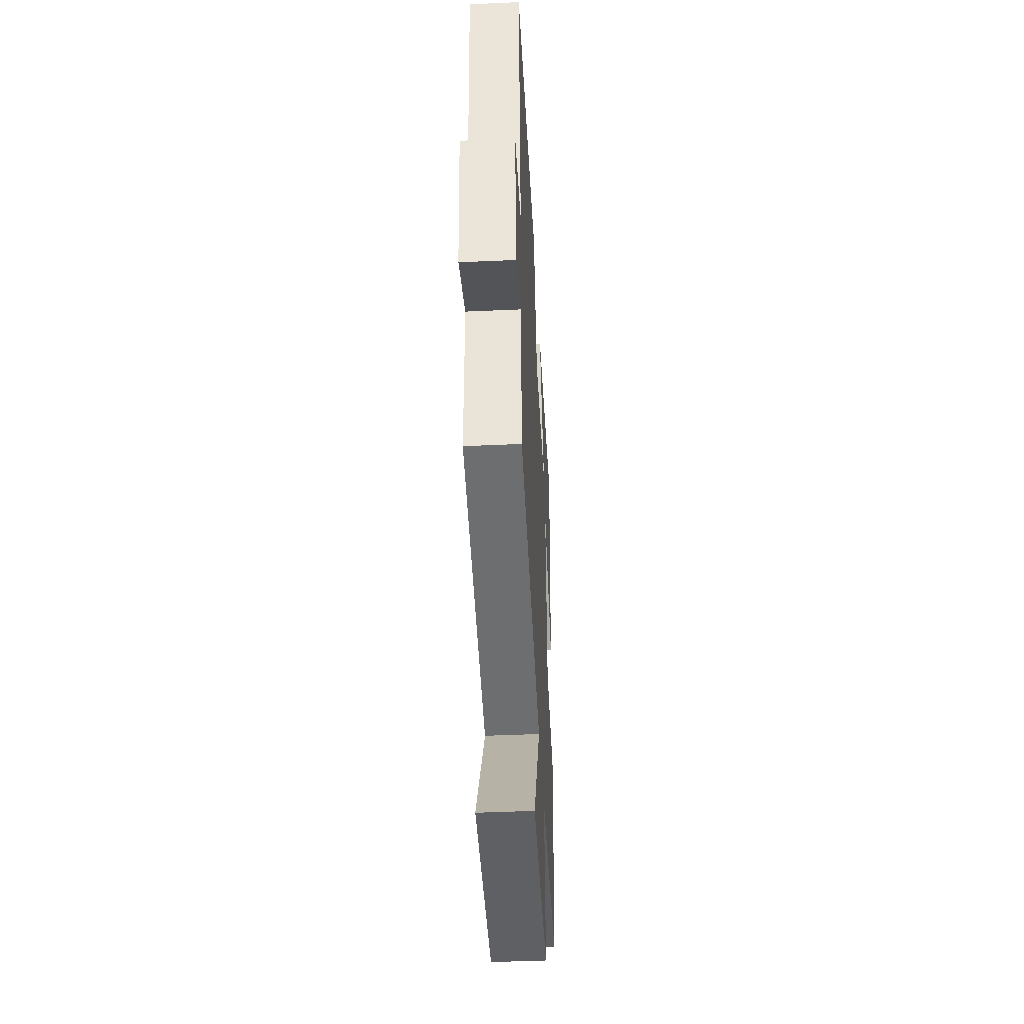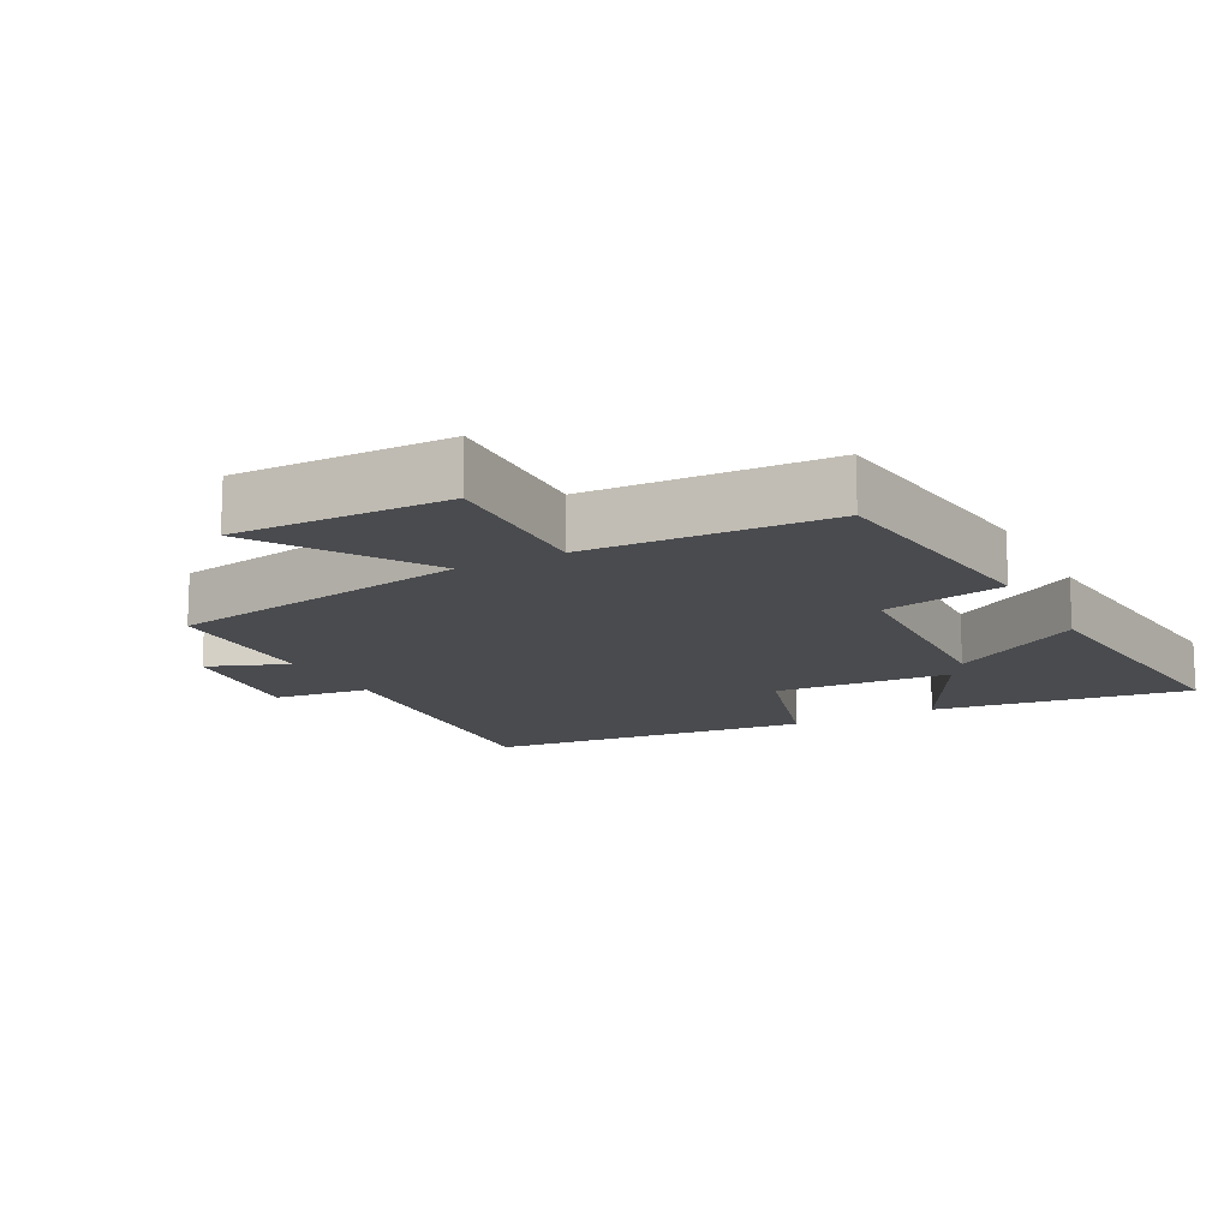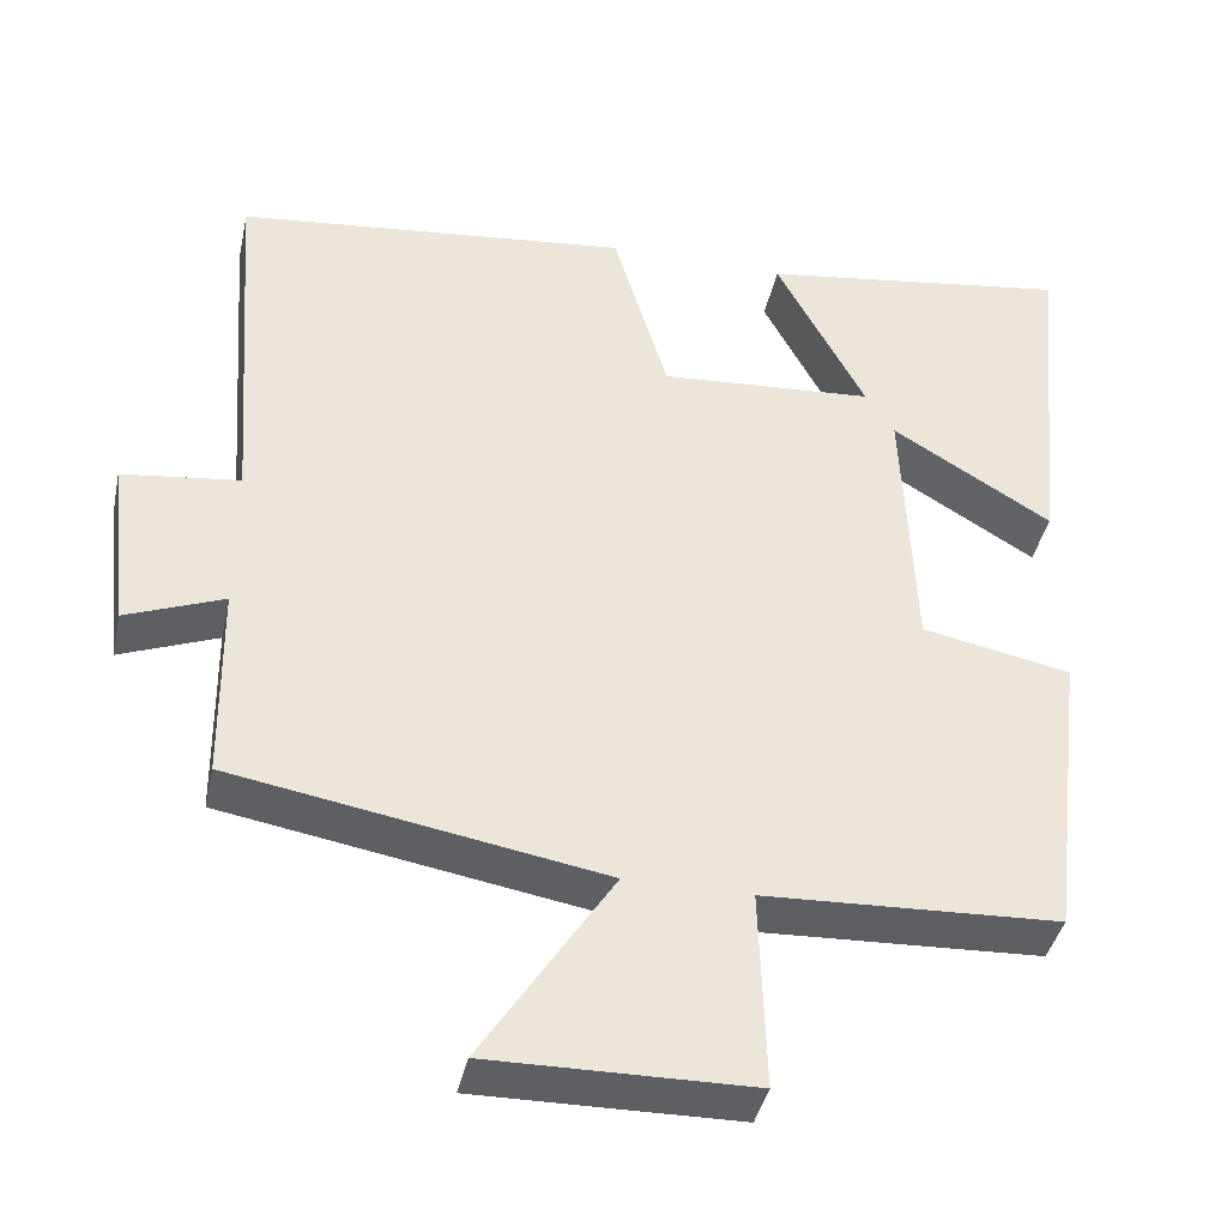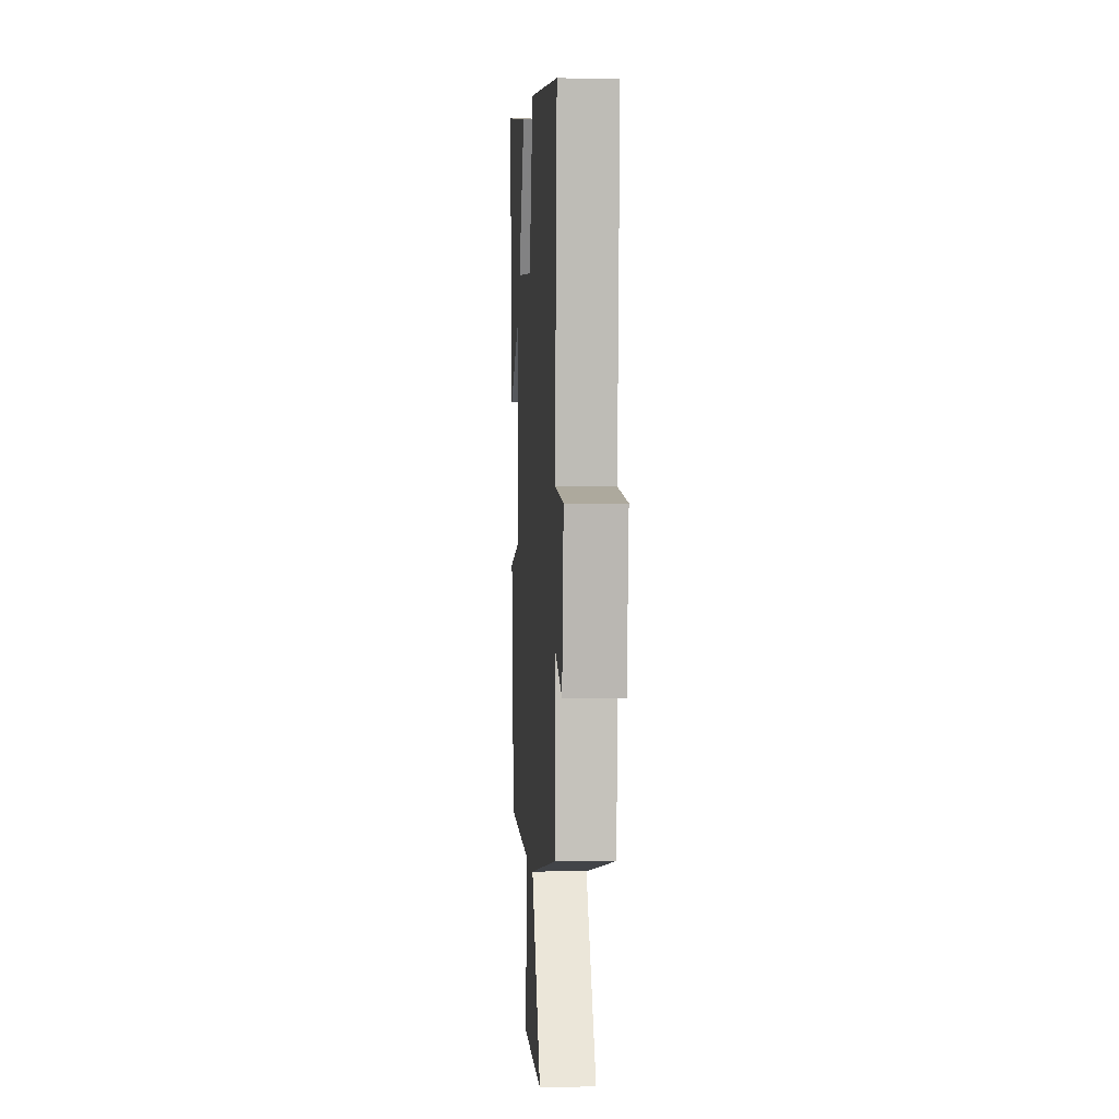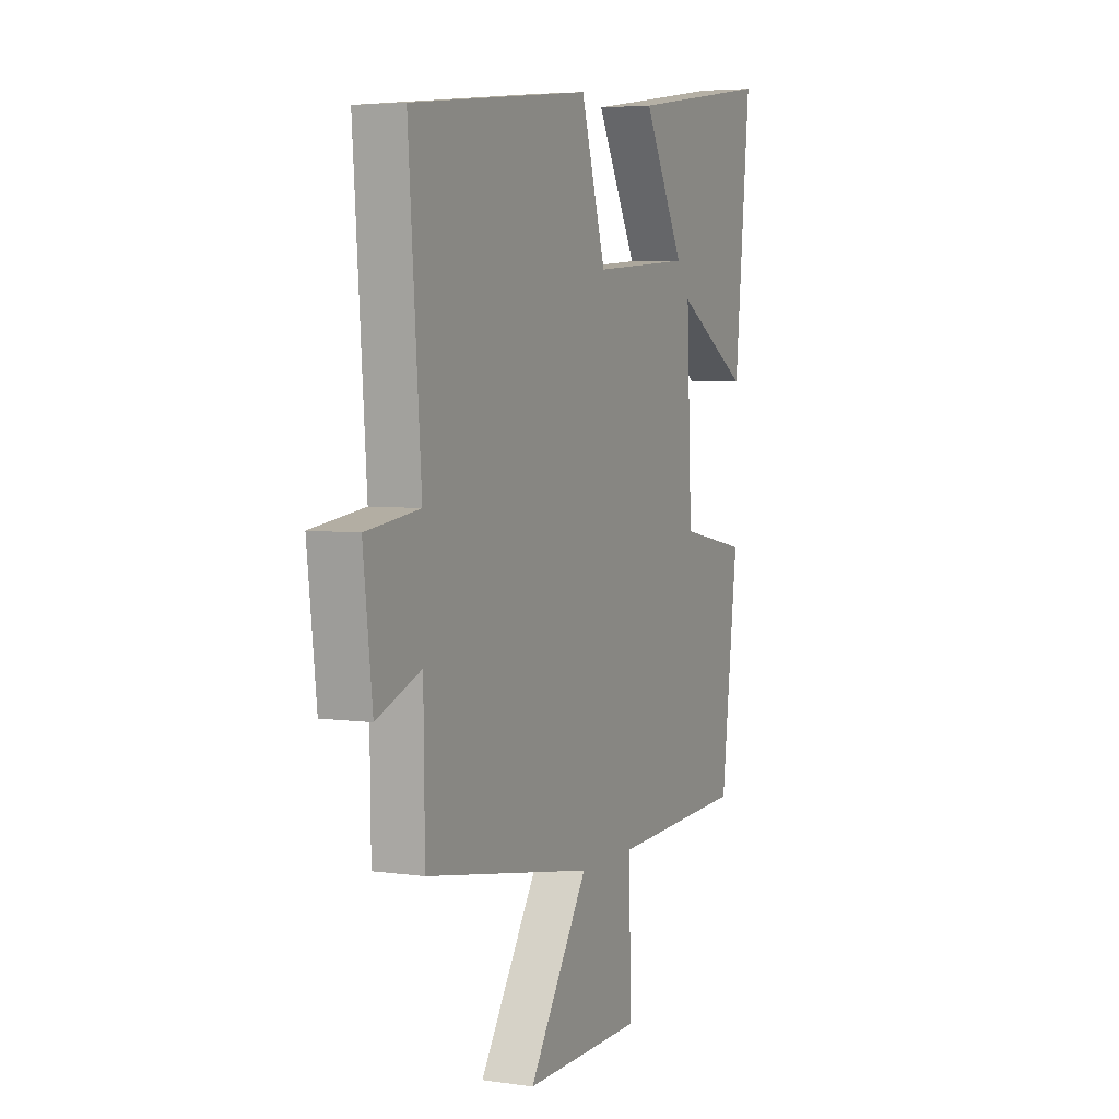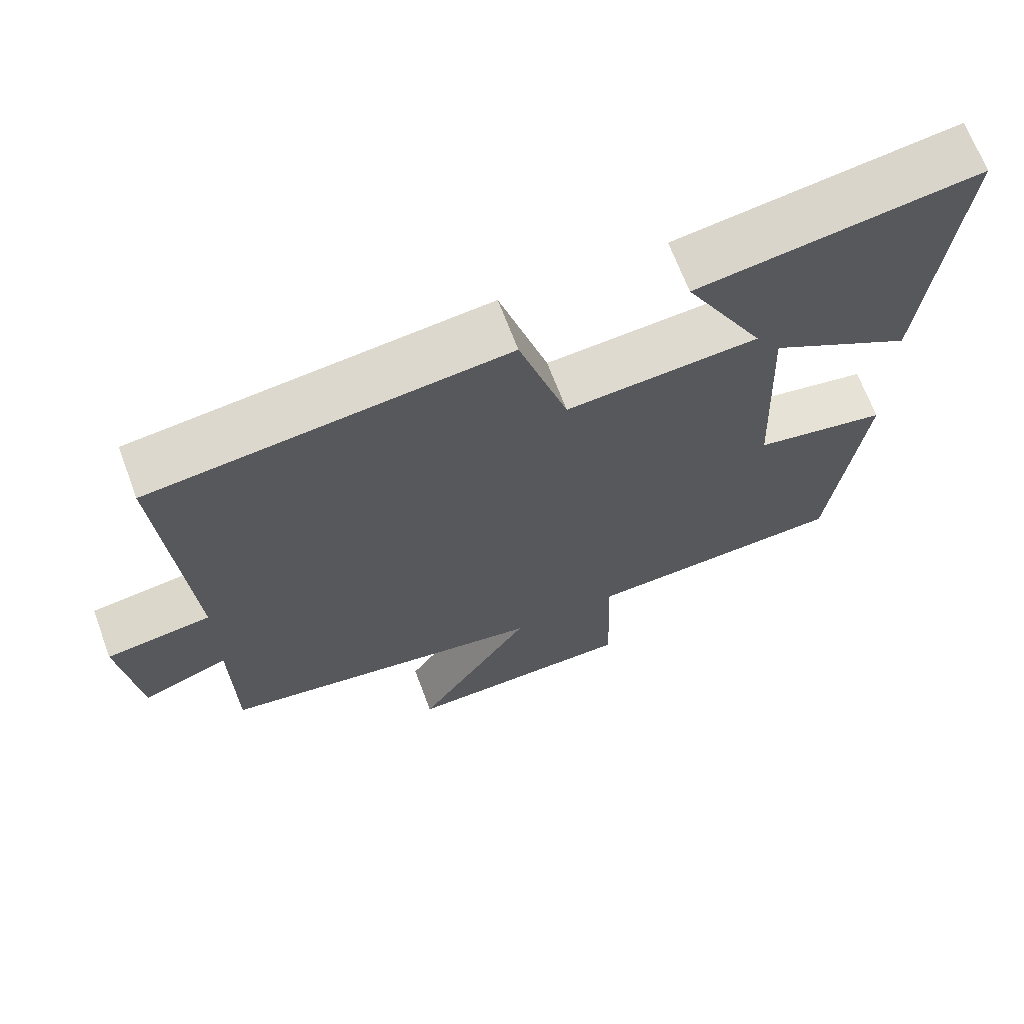
<metadata>
{"format":"obj","ext":"obj","renderer":"f3d","projection":"perspective","resolution":1024,"background":"white","views":[{"elev":-44.5,"azim":93.0,"up":"+Z"},{"elev":-14.3,"azim":-152.1,"up":"+Y"},{"elev":-40.4,"azim":167.9,"up":"+Z"},{"elev":1.6,"azim":86.2,"up":"+Z"},{"elev":4.9,"azim":114.5,"up":"+Z"},{"elev":68.0,"azim":159.4,"up":"+Z"}]}
</metadata>
<code>
v 0.497 0.07 -0.423
v 0.05 0.07 -0.5
v 0.208 0.07 -0.745
v -0.108 0.07 -0.741
v -0.1 0.07 -0.5
v -0.456 0.07 -0.484
v -0.5 0.07 -0.119
v -0.32 0.07 -0.083
v -0.306 0.07 0.243
v -0.5 0.07 0.125
v -0.542 0.07 0.554
v -0.163 0.07 0.5
v -0.271 0.07 0.296
v -0.011 0.07 0.278
v 0.055 0.07 0.5
v 0.533 0.07 0.449
v 0.5 0.07 -0.001
v 0.642 0.07 -0.019
v 0.618 0.07 -0.229
v 0.5 0.07 -0.183
v 0.497 0 -0.423
v 0.05 0 -0.5
v 0.208 0 -0.745
v -0.108 0 -0.741
v -0.1 0 -0.5
v -0.456 0 -0.484
v -0.5 0 -0.119
v -0.32 0 -0.083
v -0.306 0 0.243
v -0.5 0 0.125
v -0.542 0 0.554
v -0.163 0 0.5
v -0.271 0 0.296
v -0.011 0 0.278
v 0.055 0 0.5
v 0.533 0 0.449
v 0.5 0 -0.001
v 0.642 0 -0.019
v 0.618 0 -0.229
v 0.5 0 -0.183
f 17 18 19 20
f 17 20 1 2
f 16 17 2
f 15 16 2
f 14 15 2
f 13 14 2
f 11 12 13
f 10 11 13
f 9 10 13
f 8 9 13 2
f 7 8 2
f 6 7 2
f 5 6 2
f 2 3 4 5
f 40 39 38 37
f 22 21 40 37
f 22 37 36
f 22 36 35
f 22 35 34
f 22 34 33
f 33 32 31
f 33 31 30
f 33 30 29
f 22 33 29 28
f 22 28 27
f 22 27 26
f 22 26 25
f 25 24 23 22
f 1 21 22 2
f 2 22 23 3
f 3 23 24 4
f 4 24 25 5
f 5 25 26 6
f 6 26 27 7
f 7 27 28 8
f 8 28 29 9
f 9 29 30 10
f 10 30 31 11
f 11 31 32 12
f 12 32 33 13
f 13 33 34 14
f 14 34 35 15
f 15 35 36 16
f 16 36 37 17
f 17 37 38 18
f 18 38 39 19
f 19 39 40 20
f 20 40 21 1

</code>
